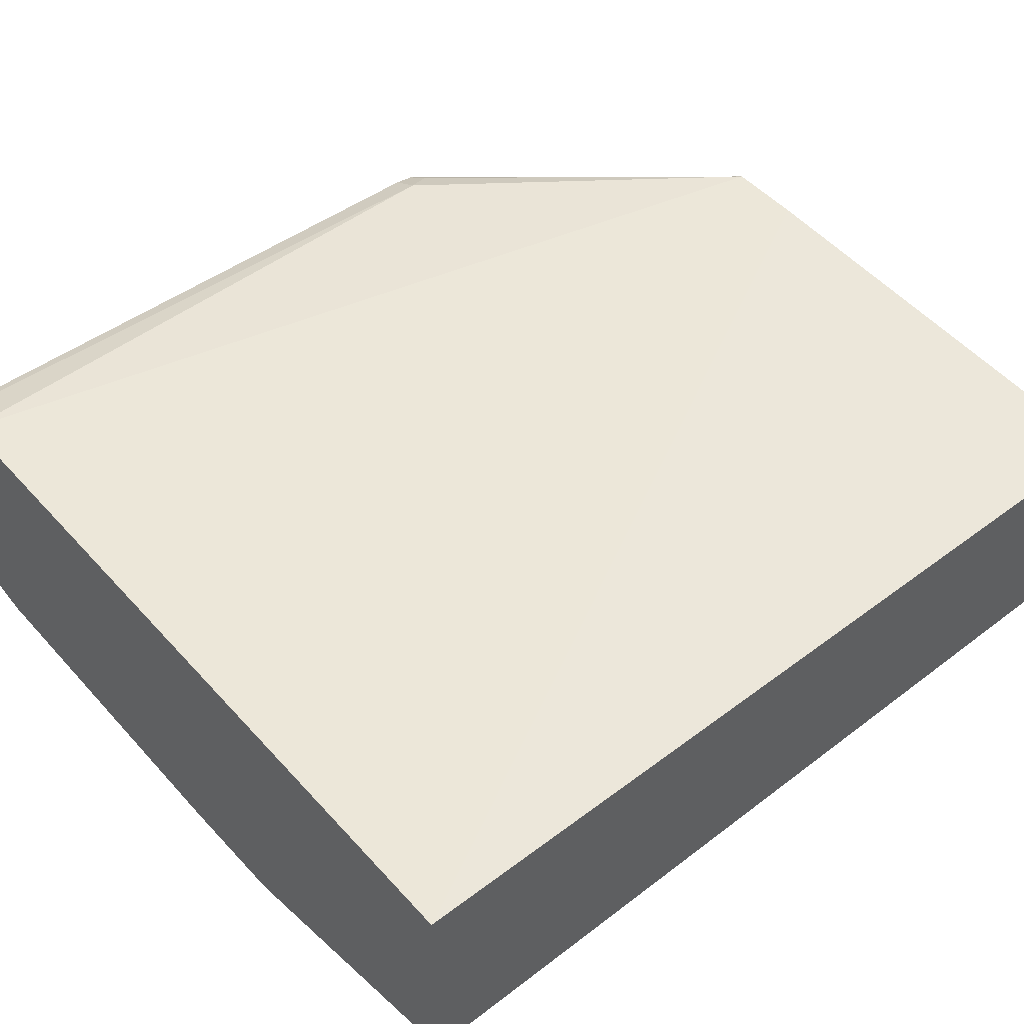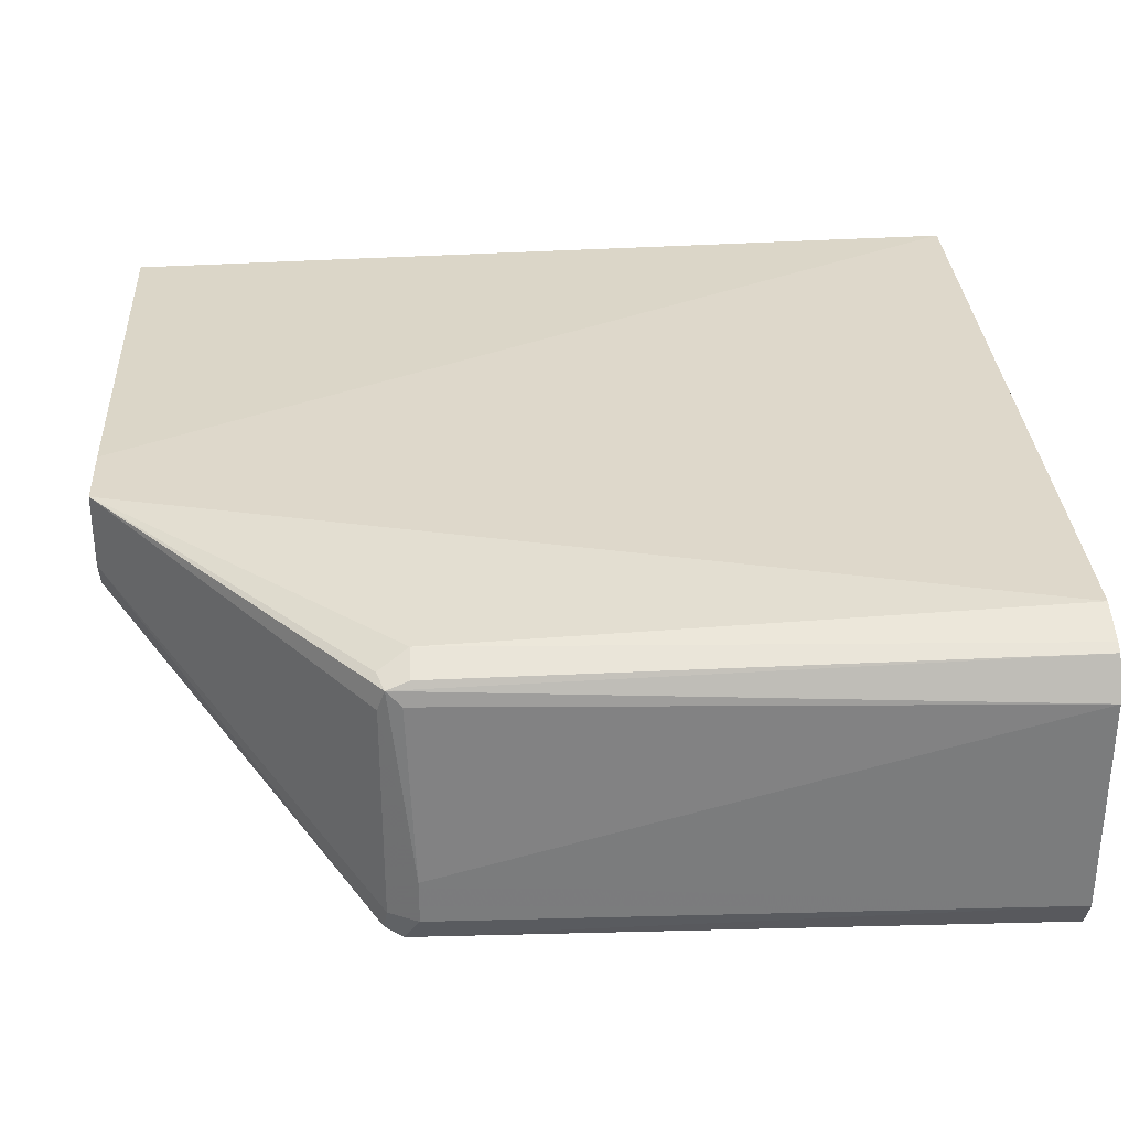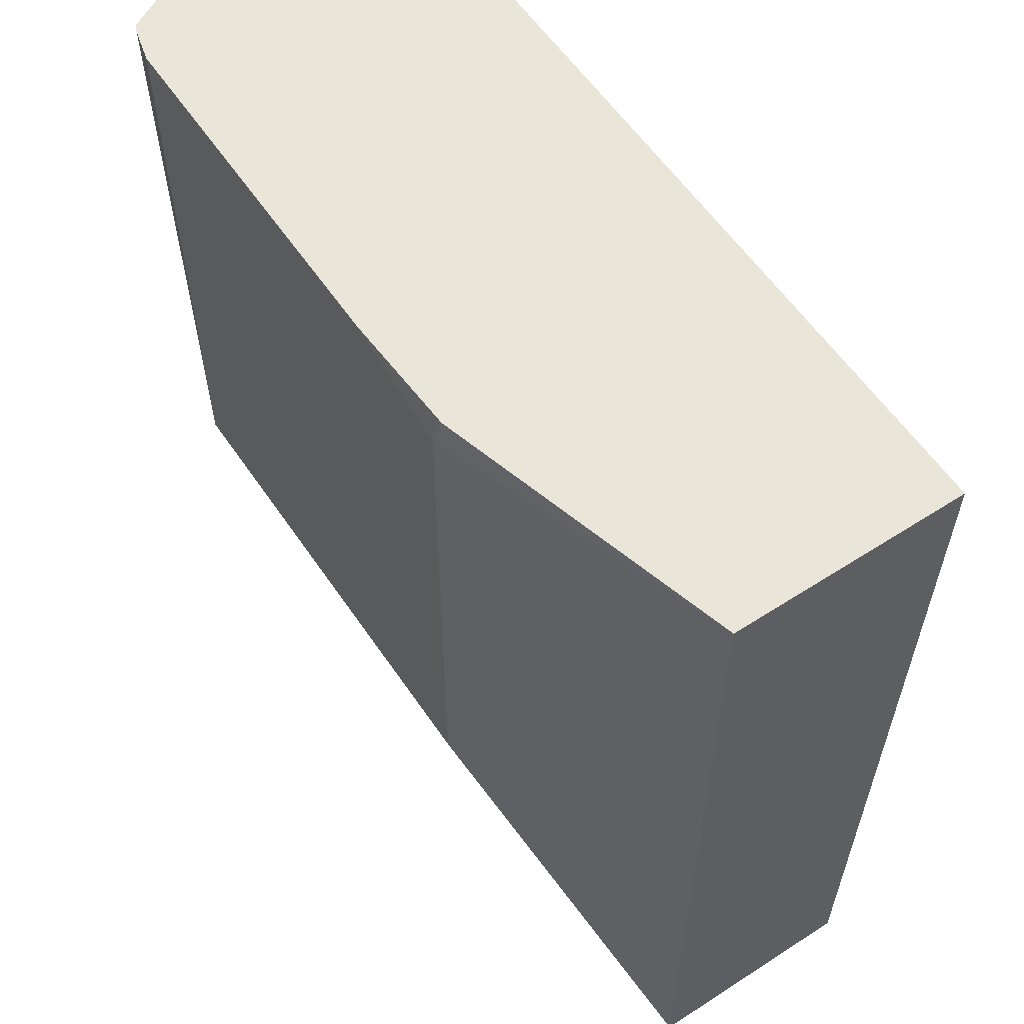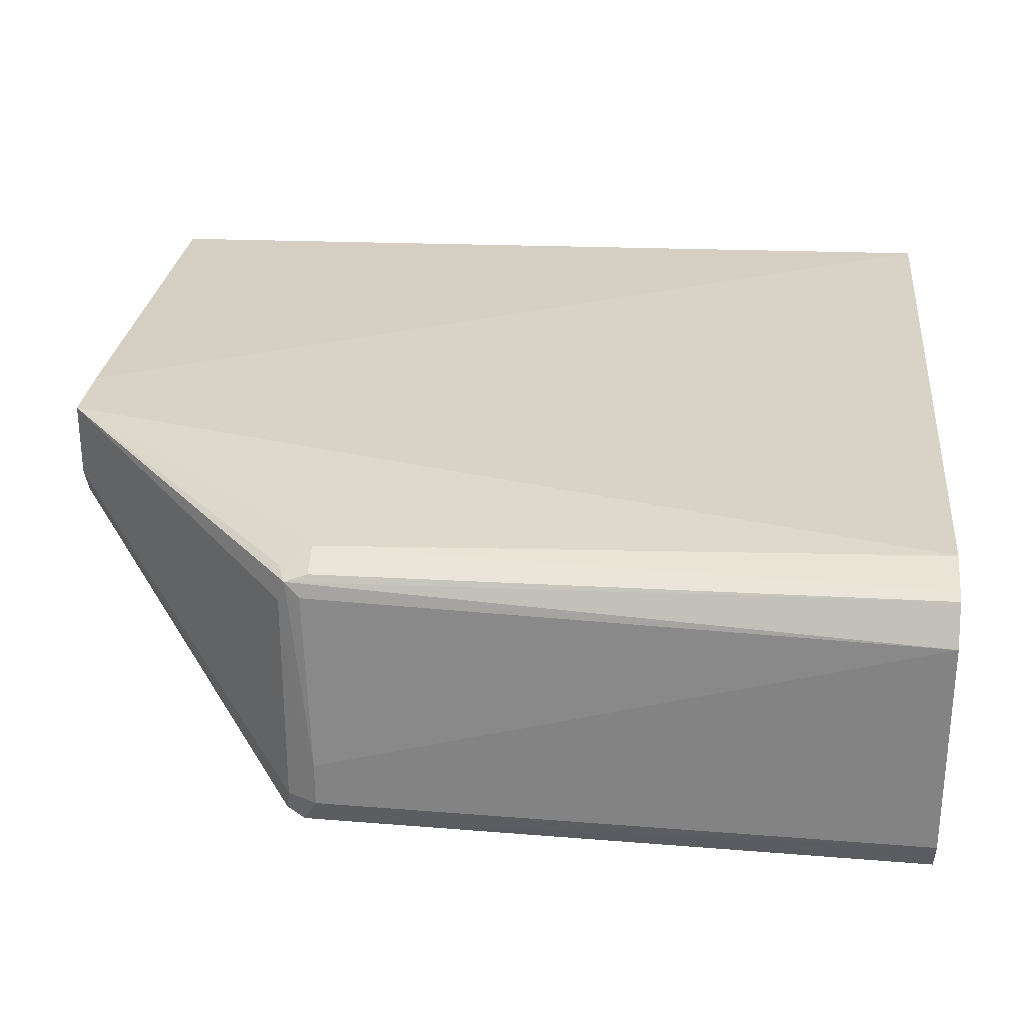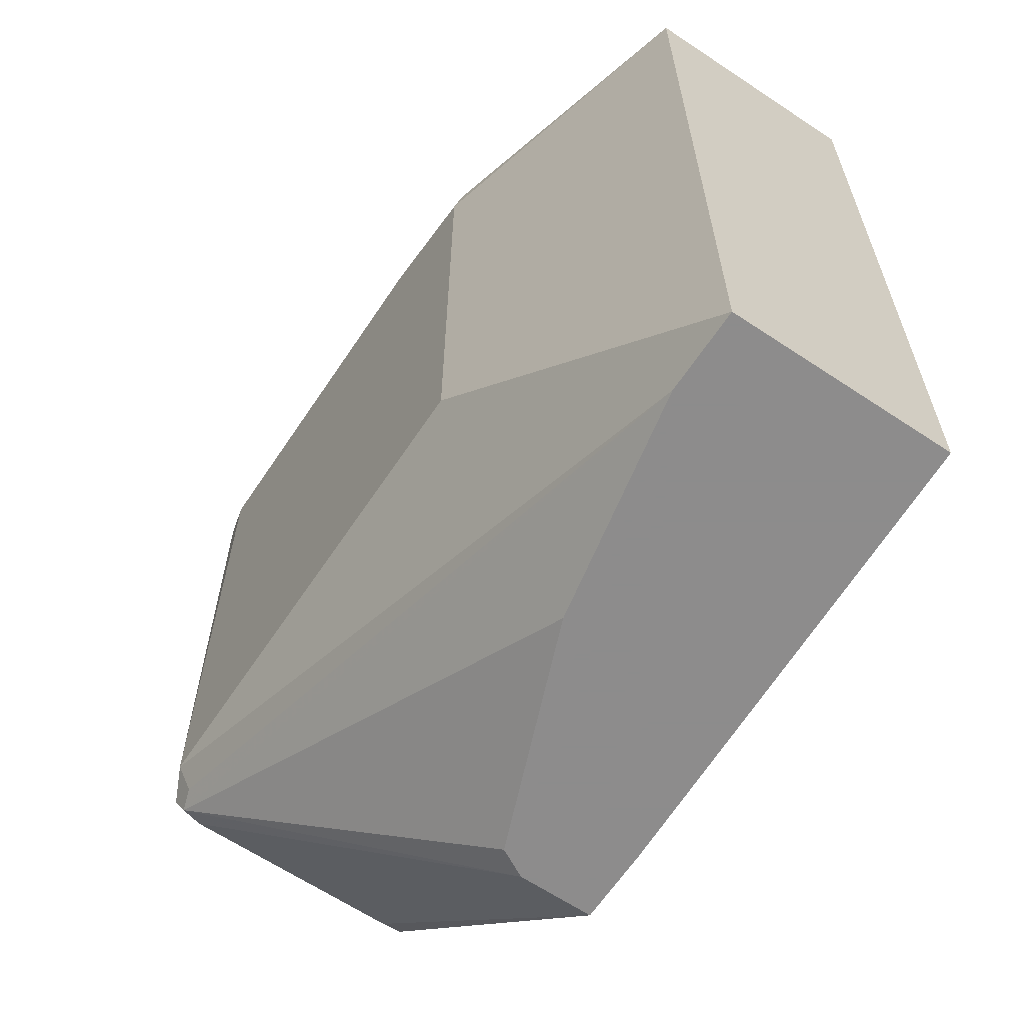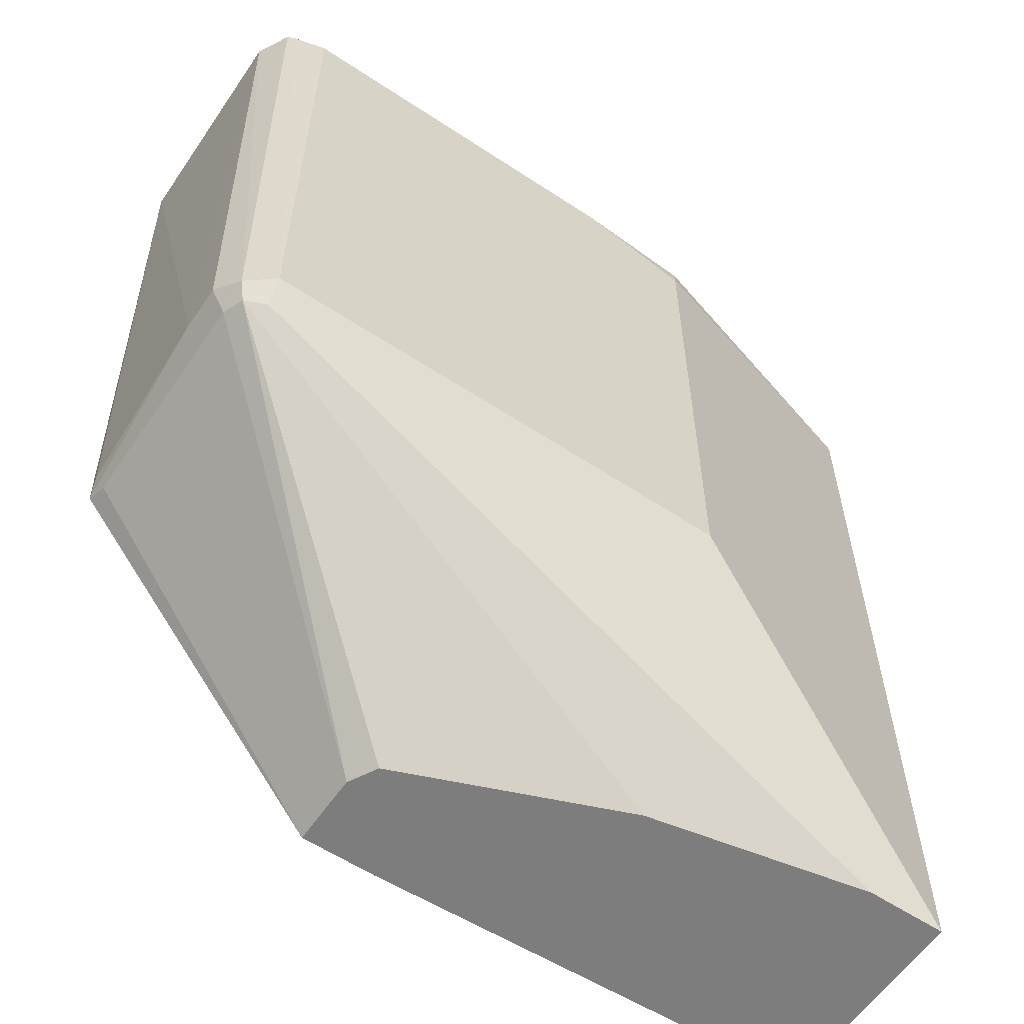
<metadata>
{"format":"obj","ext":"obj","renderer":"f3d","projection":"perspective","resolution":1024,"background":"white","views":[{"elev":49.8,"azim":49.9,"up":"+Y"},{"elev":31.6,"azim":-93.5,"up":"+Y"},{"elev":58.1,"azim":56.2,"up":"+Z"},{"elev":27.8,"azim":-84.4,"up":"+Y"},{"elev":-64.3,"azim":56.2,"up":"+Z"},{"elev":-59.2,"azim":-34.2,"up":"+Z"}]}
</metadata>
<code>
v -0.368 -0.3426 0.222
v -0.3605 -0.3566 0.222
v -0.368 -0.2475 0.222
v -0.3616 -0.3236 -0.03804
v -0.3616 -0.3426 -0.03804
v -0.3553 -0.3553 -0.04441
v -0.3571 -0.358 0.222
v -0.3426 -0.3617 -0.03804
v -0.3595 -0.2306 0.222
v -0.3569 -0.2379 -0.04755
v -0.3585 -0.2443 -0.04122
v -0.3553 -0.2475 -0.05074
v -0.3553 -0.3426 -0.05074
v -0.3521 -0.3522 -0.05233
v -0.3426 -0.3617 0.222
v -0.3426 -0.3553 -0.05074
v -0.0381 -0.3236 -0.1653
v -0.1333 -0.3617 -0.03804
v -0.3553 -0.2284 0.222
v -0.3426 -0.2284 -0.03804
v -0.3553 -0.2348 -0.03804
v -0.349 -0.2348 -0.05074
v -0.2353 -0.2223 -0.1653
v -0.2353 -0.2544 -0.1653
v -0.2287 -0.2668 -0.1653
v -0.1333 -0.3046 -0.1653
v -0.184 -0.3617 0.222
v -0.003048 -0.3236 -0.1653
v -0.1333 -0.3617 0.2094
v -0.337 -0.2223 0.222
v -0.2025 -0.2223 -0.1653
v -0.1307 -0.3591 0.222
v -0.003048 -0.3236 0.222
v -0.003048 -0.2284 -0.1653
v -0.003048 -0.2223 0.222
v -0.003048 -0.2223 0.2216
f 17 26 25
f 14 17 16
f 14 26 17
f 14 25 26
f 14 24 25
f 13 24 14
f 10 22 23
f 12 23 24
f 10 23 12
f 10 20 22
f 10 21 20
f 9 21 10
f 17 25 24
f 12 24 13
f 17 24 23
f 9 20 21
f 17 31 34
f 31 36 34
f 28 35 33
f 28 36 35
f 28 34 36
f 27 29 32
f 23 36 31
f 17 23 31
f 23 35 36
f 20 30 23
f 20 23 22
f 19 30 20
f 18 33 29
f 18 28 33
f 17 34 28
f 23 30 35
f 9 19 20
f 29 33 32
f 8 29 27
f 1 6 2
f 1 5 6
f 1 4 5
f 1 3 4
f 1 9 3
f 1 19 9
f 2 6 8
f 1 30 19
f 1 33 35
f 1 32 33
f 1 27 32
f 1 15 27
f 1 7 15
f 8 27 15
f 1 35 30
f 2 8 7
f 1 2 7
f 3 10 11
f 8 18 29
f 8 28 18
f 8 17 28
f 8 16 17
f 3 9 10
f 7 8 15
f 6 14 8
f 8 14 16
f 5 13 6
f 4 13 5
f 4 12 13
f 4 10 12
f 4 11 10
f 3 11 4
f 6 13 14

</code>
